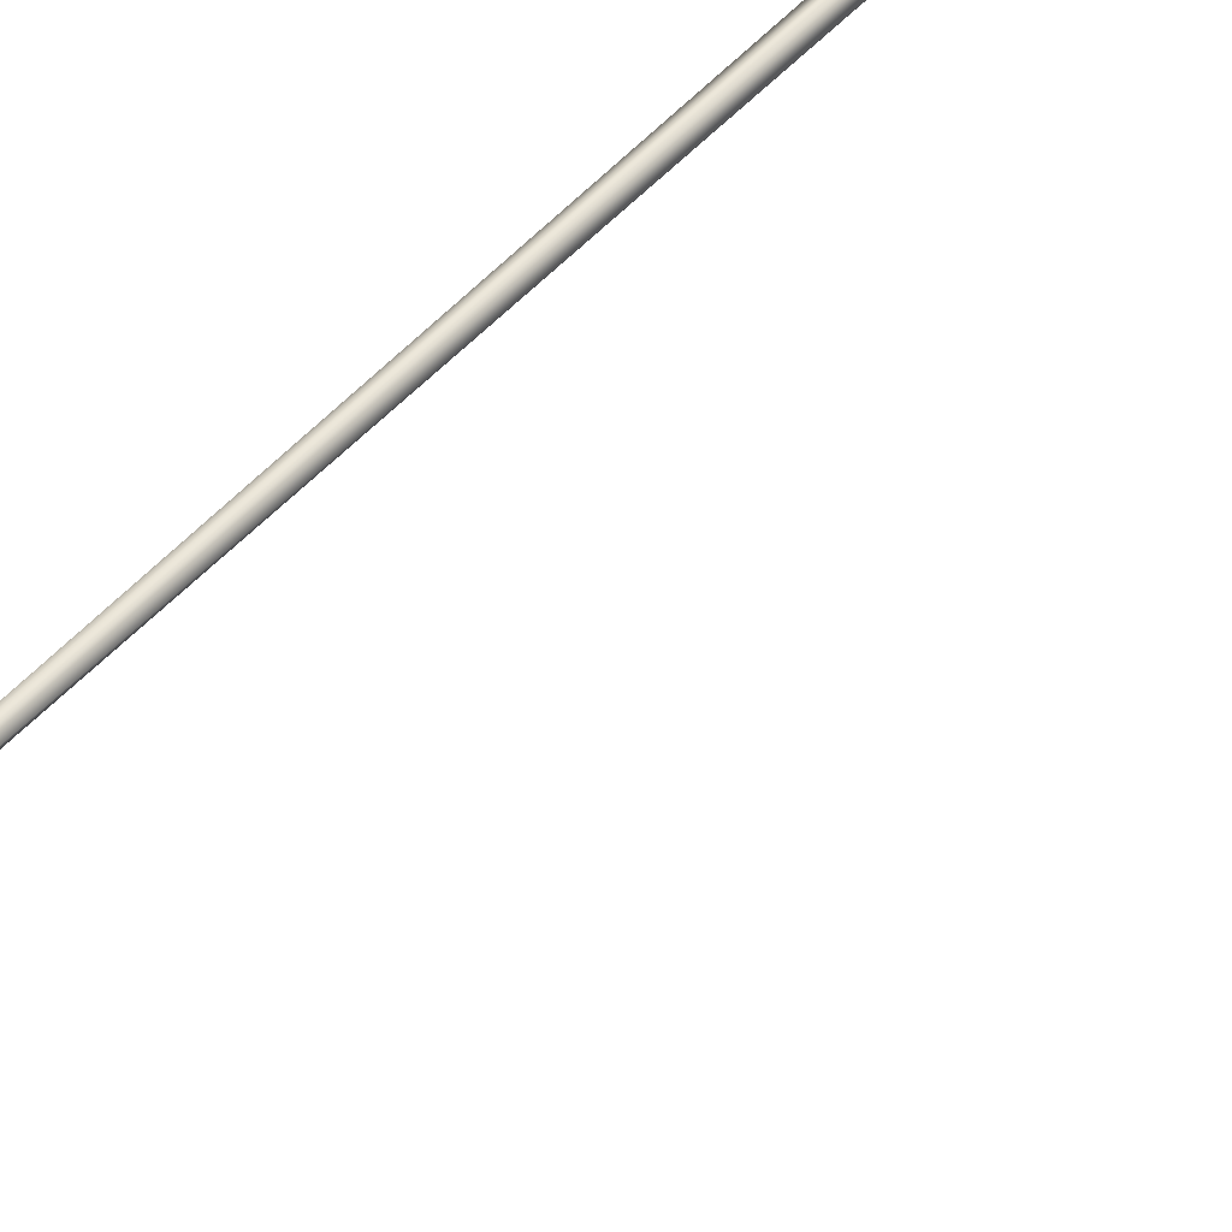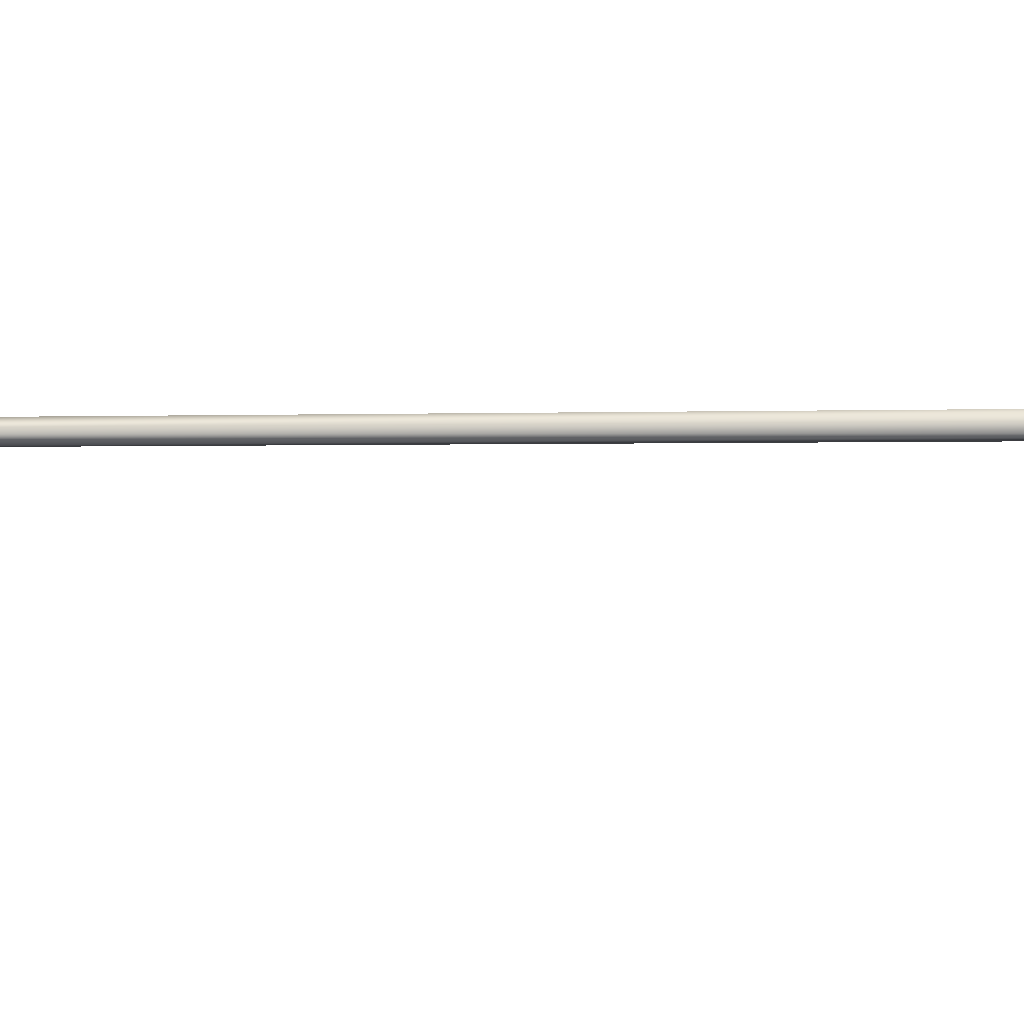
<metadata>
{"format":"obj","ext":"obj","renderer":"f3d","projection":"perspective","resolution":1024,"background":"white","views":[{"elev":43.9,"azim":-143.9,"up":"+Z"},{"elev":15.6,"azim":-91.5,"up":"+Z"}]}
</metadata>
<code>
o mlamppost_L0
v -1.163 4.405 0.1237
v -0.8034 4.399 -0.01255
v -0.8932 4.292 -0.0438
v -1.163 4.406 -0.1486
v -1.152 4.247 -0.1456
v -1.127 4.455 -0.0116
v 1.531 -4.518 0.146
v 1.509 -4.05 0.1162
v 1.531 -4.518 -0.1644
v 1.509 -4.05 -0.1346
v 1.322 -4.05 0.1162
v 1.301 -4.518 0.146
v 1.436 4.528 0.05519
v 1.48 4.528 -0.02996
v 1.35 4.528 0.01116
v 1.322 -4.05 -0.1346
v 1.301 -4.518 -0.1644
v 1.394 4.528 -0.07398
v 1.443 -4.369 -0.09788
v 1.503 -4.369 0.01876
v 1.387 -4.369 0.07908
v 1.326 -4.369 -0.03756
v 1.398 4.223 -0.01216
v 1.398 4.388 -0.01216
v -0.8294 4.286 0.007571
v -1.54 4.356 0.09339
v -1.56 4.248 -0.01217
v -1.54 4.356 -0.1177
v -1.54 4.248 -0.1177
v -1.395 4.248 -0.1795
v -1.444 4.402 -0.1723
v -1.44 4.456 -0.02076
v -1.444 4.402 0.1479
v -1.205 4.246 0.1396
v -0.9854 4.282 0.05486
v -1.415 4.248 0.1479
v -1.54 4.248 0.09339
f 3 4 2
f 5 4 3
f 2 4 6
f 9 8 7
f 9 10 8
f 11 7 8
f 11 12 7
f 10 11 8
f 16 11 10
f 17 10 9
f 17 16 10
f 12 16 17
f 12 11 16
f 14 19 18
f 14 20 19
f 13 20 14
f 13 21 20
f 15 21 13
f 15 22 21
f 18 22 15
f 18 19 22
f 2 25 24
f 23 3 24
f 24 3 2
f 25 3 23
f 23 24 25
f 28 27 26
f 28 29 27
f 28 30 29
f 31 30 28
f 31 5 30
f 31 4 5
f 32 4 31
f 32 6 4
f 33 6 32
f 33 1 6
f 34 1 33
f 1 2 6
f 35 1 34
f 35 2 1
f 25 2 35
f 34 33 36
f 33 37 36
f 33 26 37
f 32 26 33
f 32 28 26
f 31 28 32
f 37 26 27
f 30 34 36
f 5 34 30
f 5 35 34
f 3 35 5
f 3 25 35
f 30 27 29
f 36 27 30
f 36 37 27

</code>
